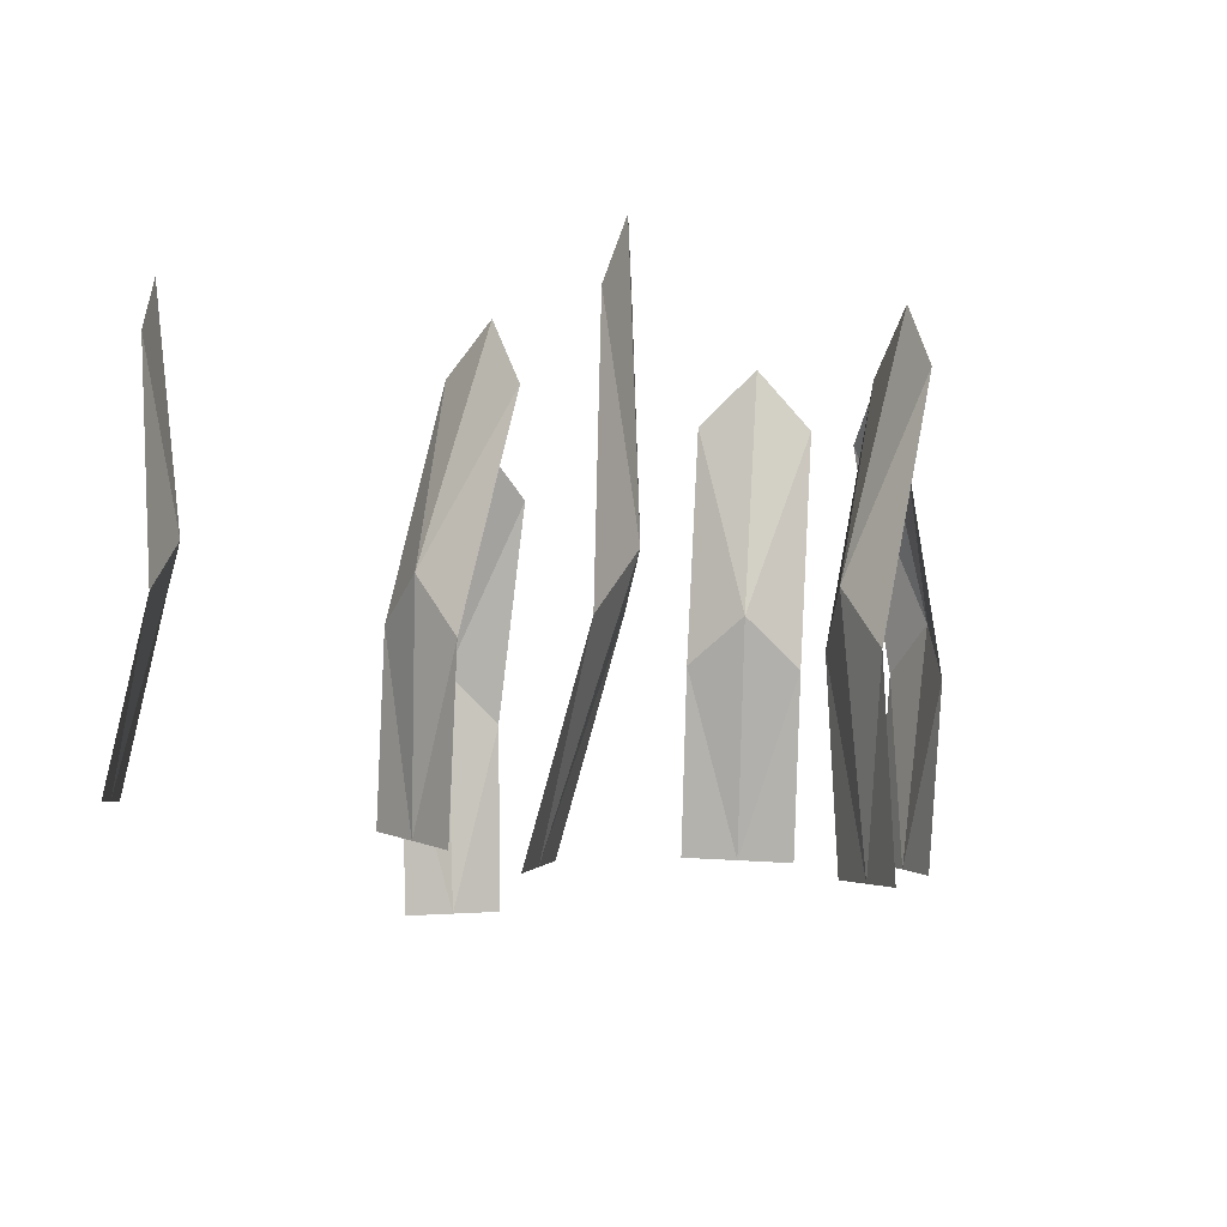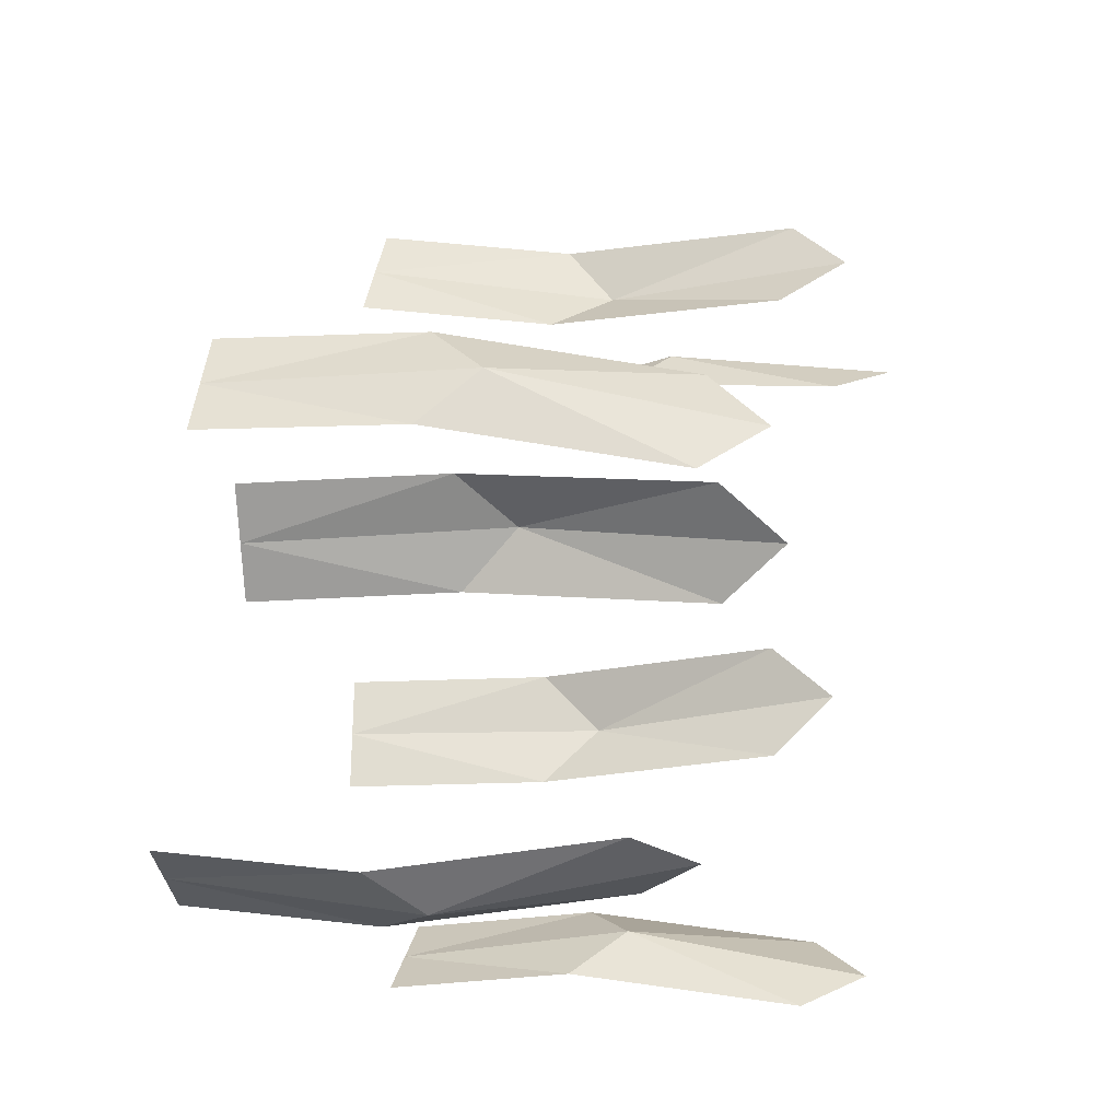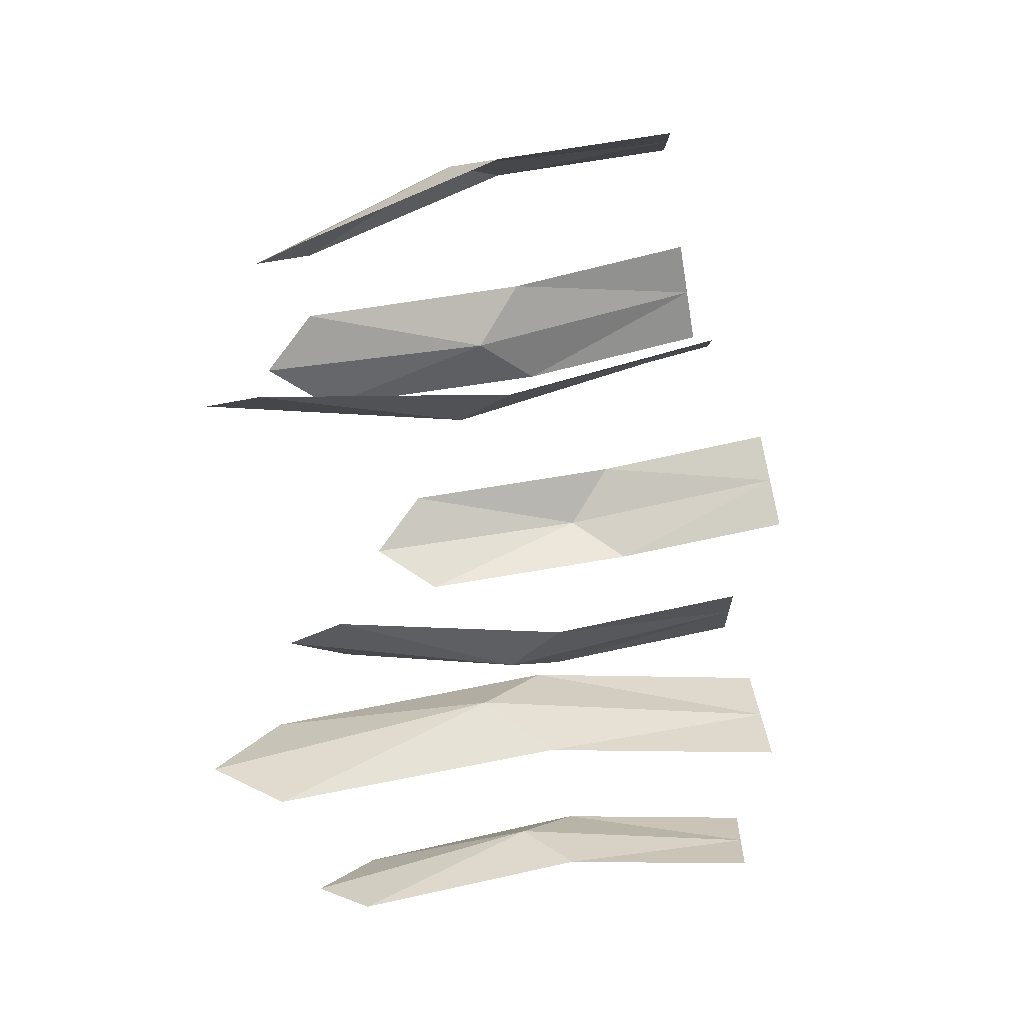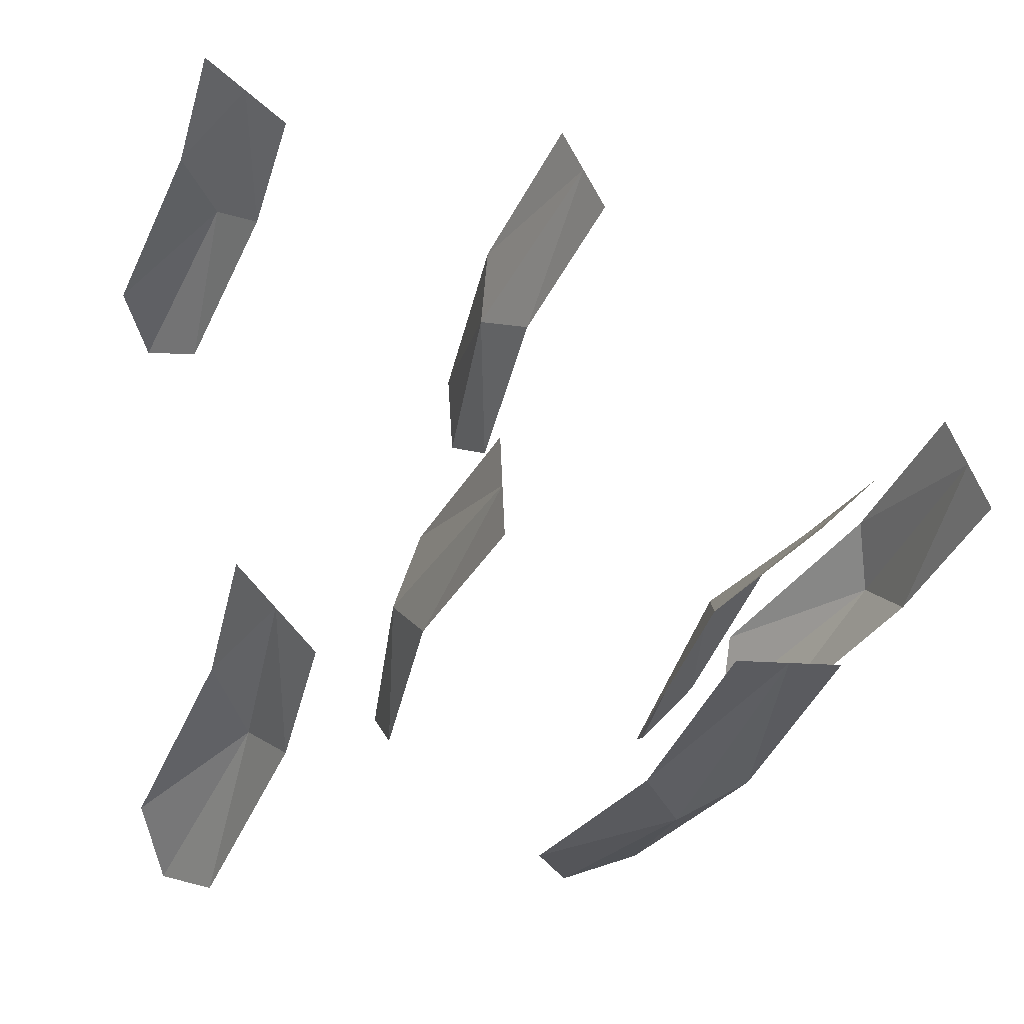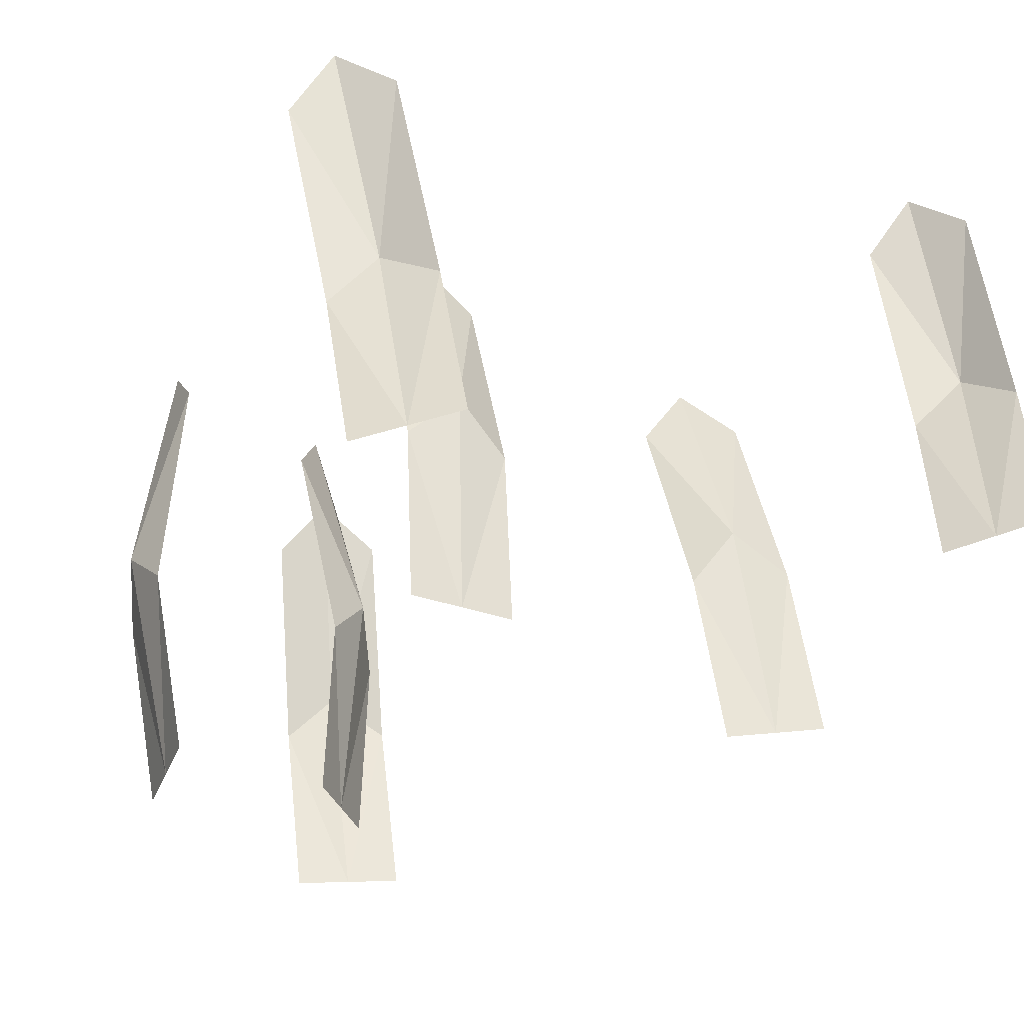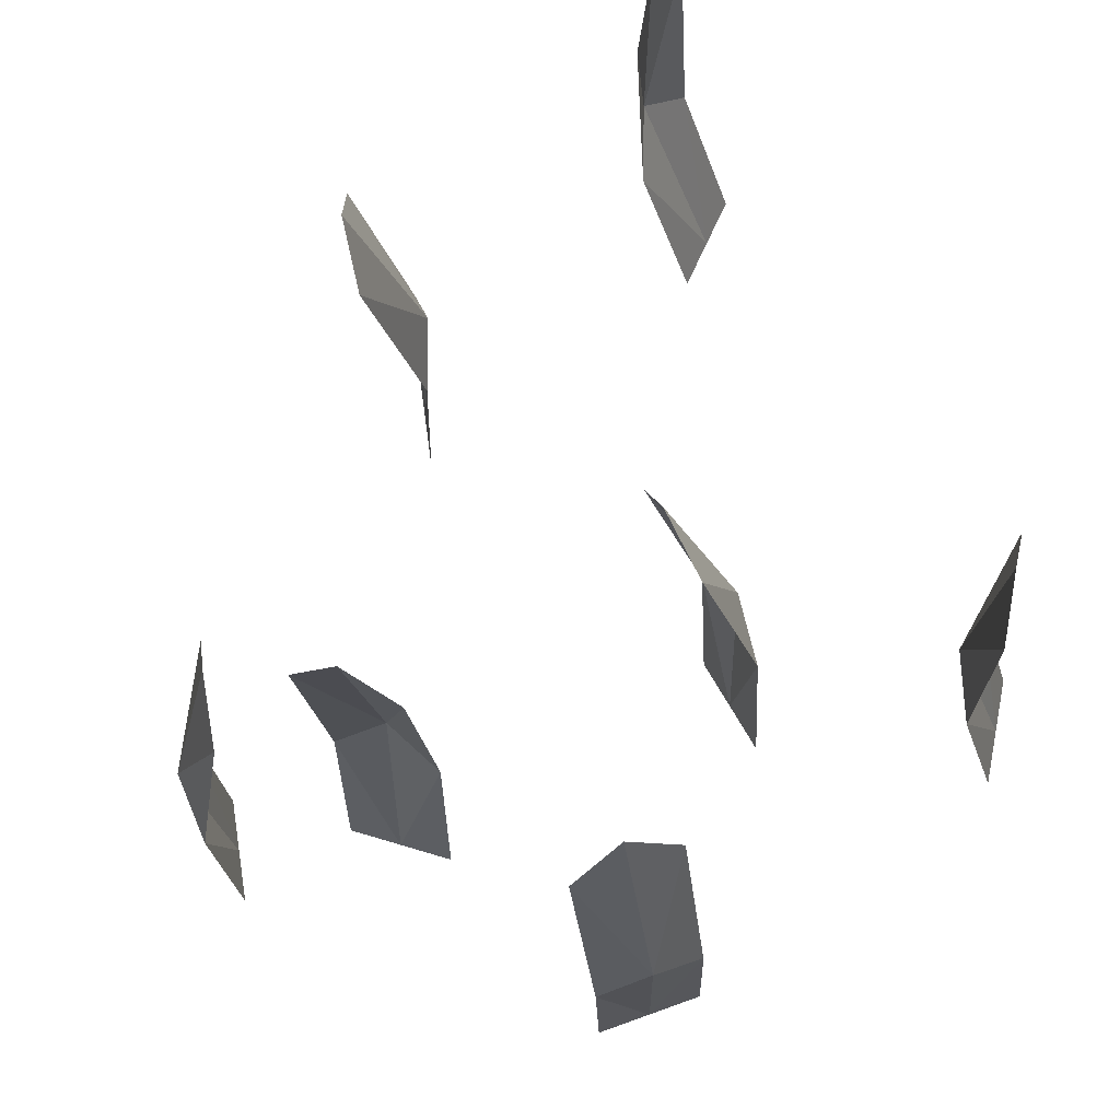
<metadata>
{"format":"obj","ext":"obj","renderer":"f3d","projection":"perspective","resolution":1024,"background":"white","views":[{"elev":7.9,"azim":-42.6,"up":"+Y"},{"elev":-21.8,"azim":91.8,"up":"+Z"},{"elev":67.3,"azim":-106.2,"up":"+Z"},{"elev":-33.6,"azim":-29.0,"up":"+Z"},{"elev":-30.3,"azim":-121.1,"up":"+Y"},{"elev":59.3,"azim":150.0,"up":"+Y"}]}
</metadata>
<code>
o Plane.031
v -0.04138 4.928 -4.14
v -0.1525 4.398 -4.14
v -0.03529 4.927 -4.281
v -0.1464 4.397 -4.282
v -0.02306 5 -4.21
v -0.1359 4.643 -4.141
v -0.1495 4.397 -4.211
v -0.1298 4.642 -4.283
v -0.1396 4.711 -4.213
v 0.1068 4.763 -4.49
v 0.05717 4.223 -4.486
v 0.2453 4.75 -4.463
v 0.1957 4.211 -4.459
v 0.1829 4.83 -4.477
v 0.08591 4.465 -4.521
v 0.1264 4.217 -4.473
v 0.2244 4.452 -4.494
v 0.1651 4.524 -4.528
v 0.5289 4.826 -4.145
v 0.5234 4.287 -4.091
v 0.4793 4.84 -4.013
v 0.4739 4.301 -3.959
v 0.5048 4.907 -4.087
v 0.5578 4.53 -4.104
v 0.4987 4.294 -4.025
v 0.5082 4.544 -3.972
v 0.5531 4.603 -4.037
v -0.3231 5.04 -3.649
v -0.4174 4.507 -3.655
v -0.4371 5.059 -3.567
v -0.5313 4.526 -3.573
v -0.3671 5.123 -3.607
v -0.3557 4.743 -3.624
v -0.4743 4.517 -3.614
v -0.4696 4.762 -3.542
v -0.3894 4.815 -3.566
v 0.4151 4.852 -4.112
v 0.3589 4.314 -4.082
v 0.3209 4.856 -4.218
v 0.2647 4.318 -4.188
v 0.3757 4.928 -4.169
v 0.3589 4.559 -4.073
v 0.3118 4.316 -4.135
v 0.2647 4.563 -4.179
v 0.3034 4.629 -4.116
v 0.0662 4.966 -3.609
v -0.03524 4.436 -3.559
v 0.1189 4.943 -3.739
v 0.01746 4.414 -3.689
v 0.1065 5.027 -3.681
v -0.02064 4.679 -3.595
v -0.008887 4.425 -3.624
v 0.03206 4.656 -3.725
v -0.000754 4.735 -3.674
v -0.267 4.962 -4.539
v -0.3684 4.433 -4.488
v -0.359 4.99 -4.435
v -0.4604 4.46 -4.384
v -0.2991 5.049 -4.494
v -0.2978 4.668 -4.488
v -0.4144 4.447 -4.436
v -0.3898 4.696 -4.384
v -0.3162 4.745 -4.428
f 7 8 9
f 9 3 5
f 1 9 5
f 6 7 9
f 16 17 18
f 18 12 14
f 10 18 14
f 15 16 18
f 25 26 27
f 27 21 23
f 19 27 23
f 24 25 27
f 34 35 36
f 36 30 32
f 28 36 32
f 33 34 36
f 43 44 45
f 45 39 41
f 37 45 41
f 42 43 45
f 52 53 54
f 54 48 50
f 46 54 50
f 51 52 54
f 61 62 63
f 63 57 59
f 55 63 59
f 60 61 63
f 7 4 8
f 9 8 3
f 1 6 9
f 6 2 7
f 16 13 17
f 18 17 12
f 10 15 18
f 15 11 16
f 25 22 26
f 27 26 21
f 19 24 27
f 24 20 25
f 34 31 35
f 36 35 30
f 28 33 36
f 33 29 34
f 43 40 44
f 45 44 39
f 37 42 45
f 42 38 43
f 52 49 53
f 54 53 48
f 46 51 54
f 51 47 52
f 61 58 62
f 63 62 57
f 55 60 63
f 60 56 61

</code>
